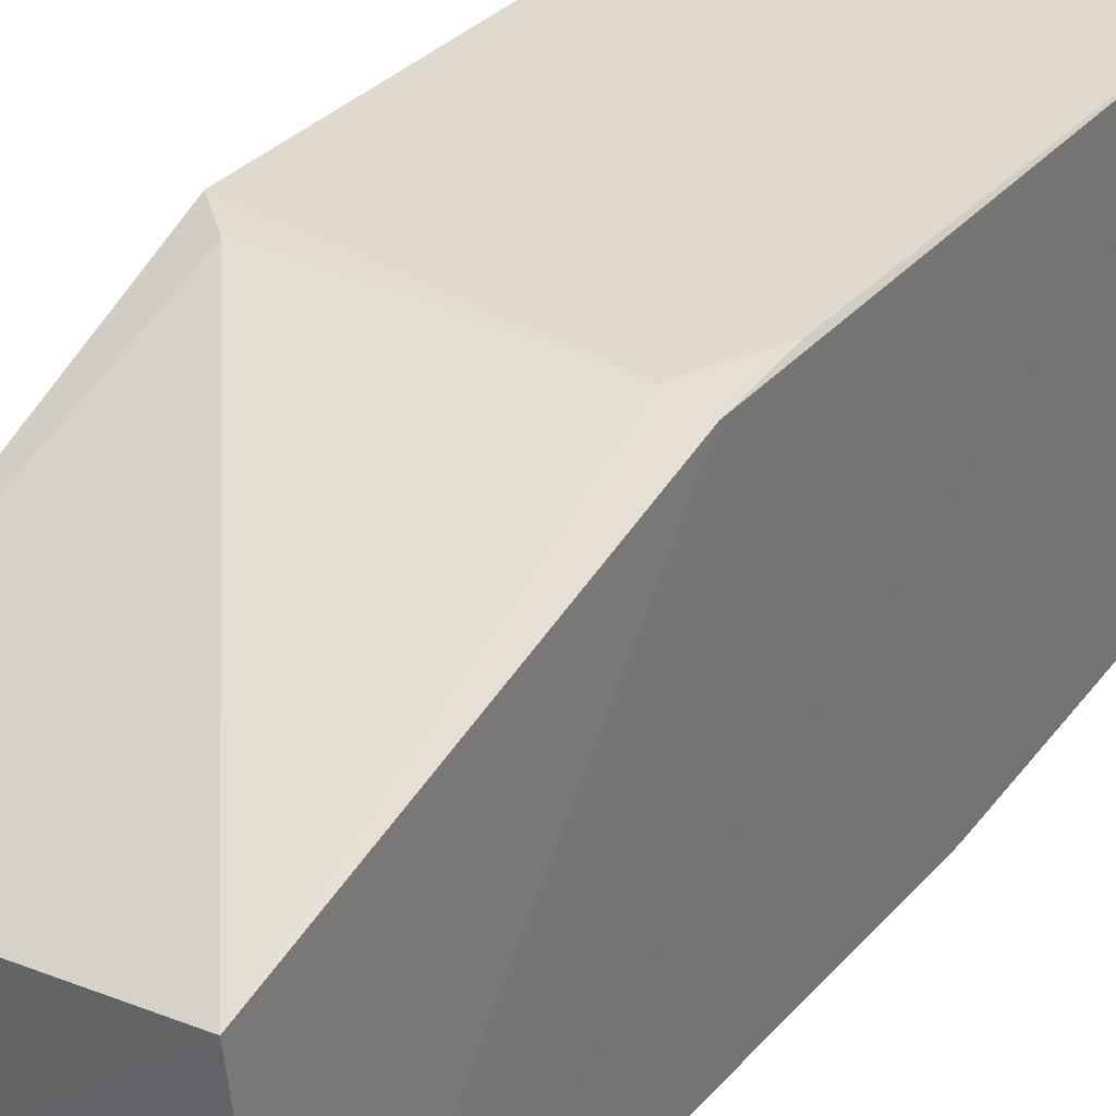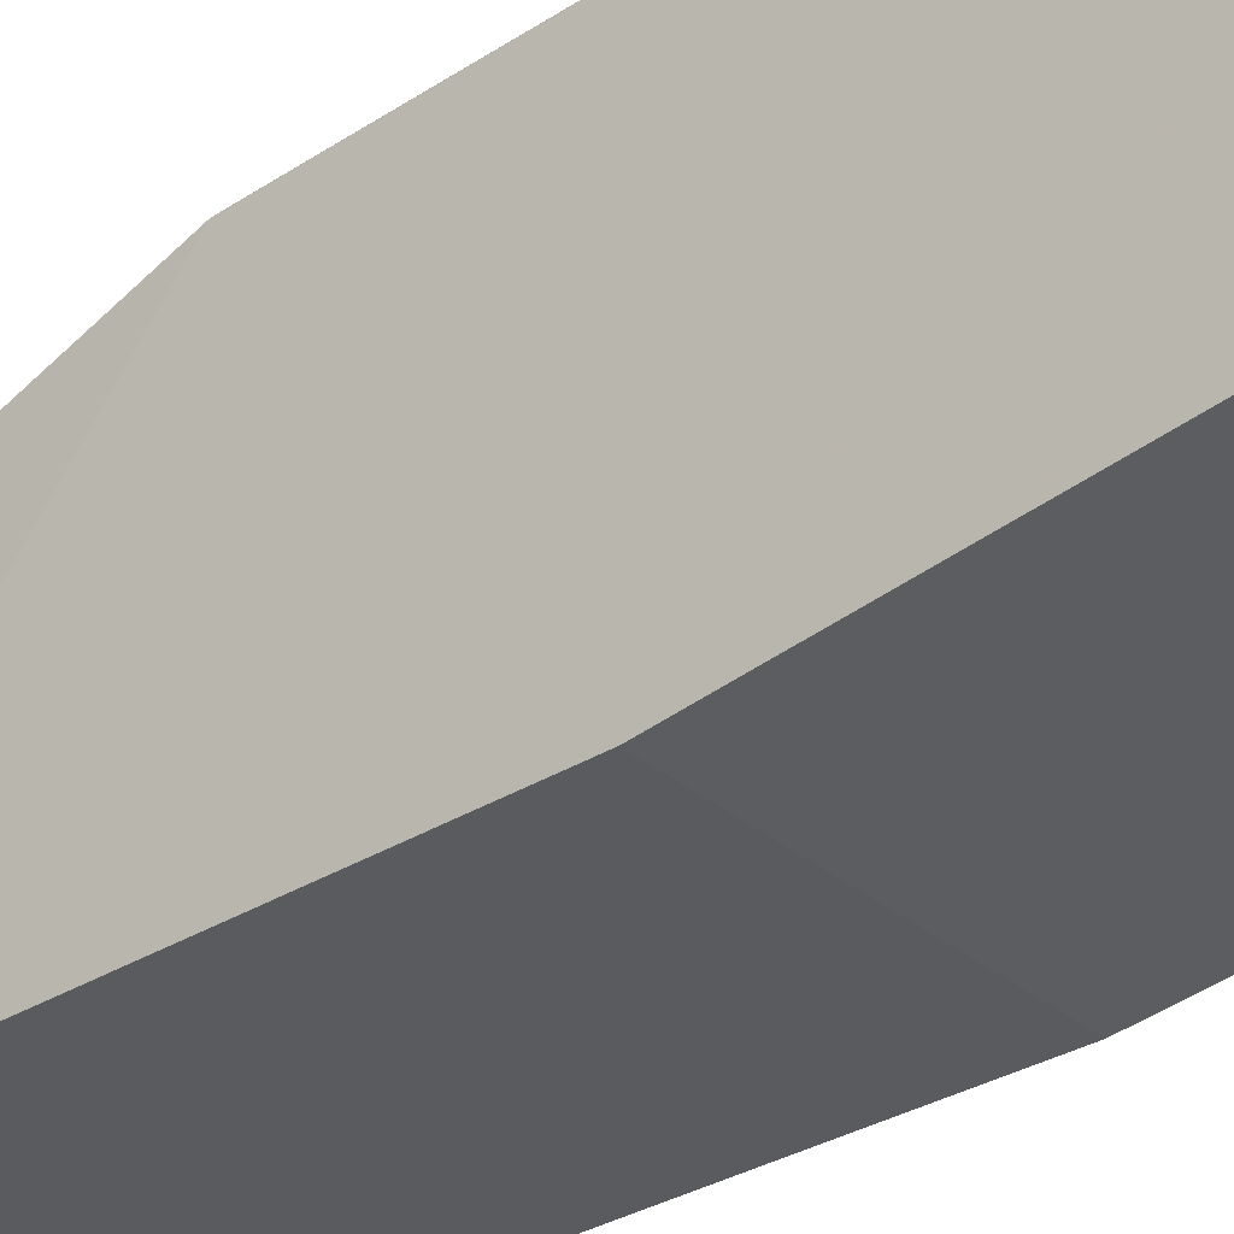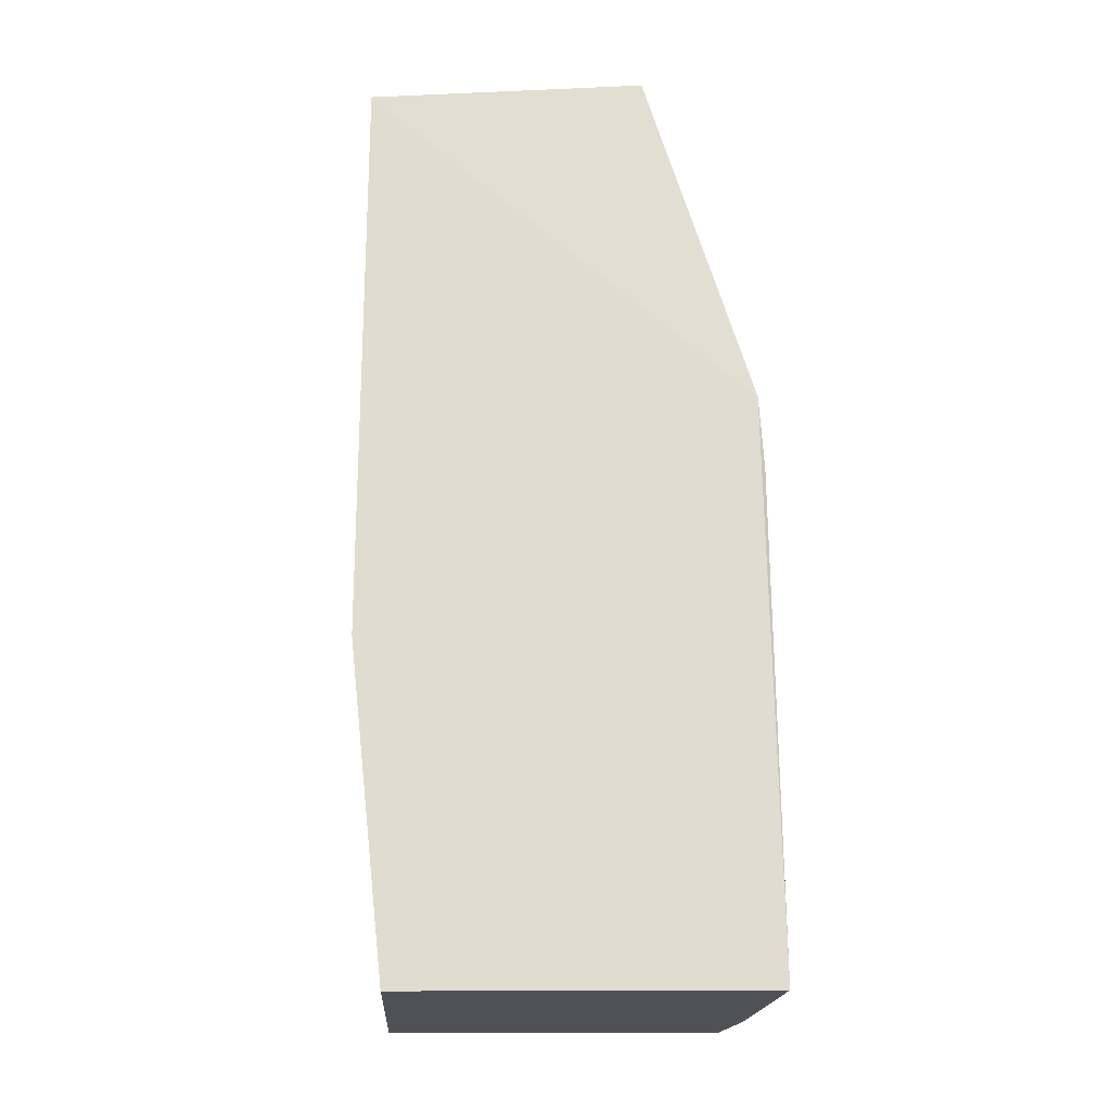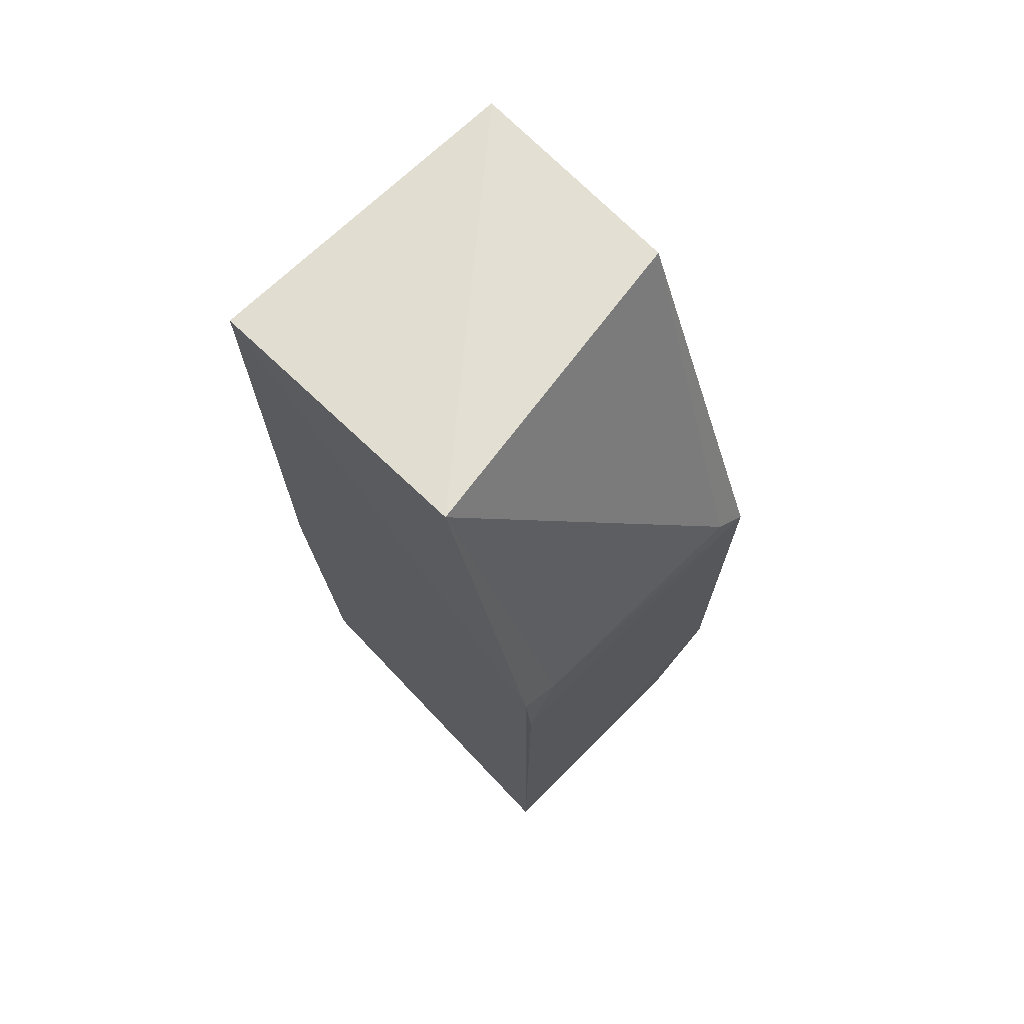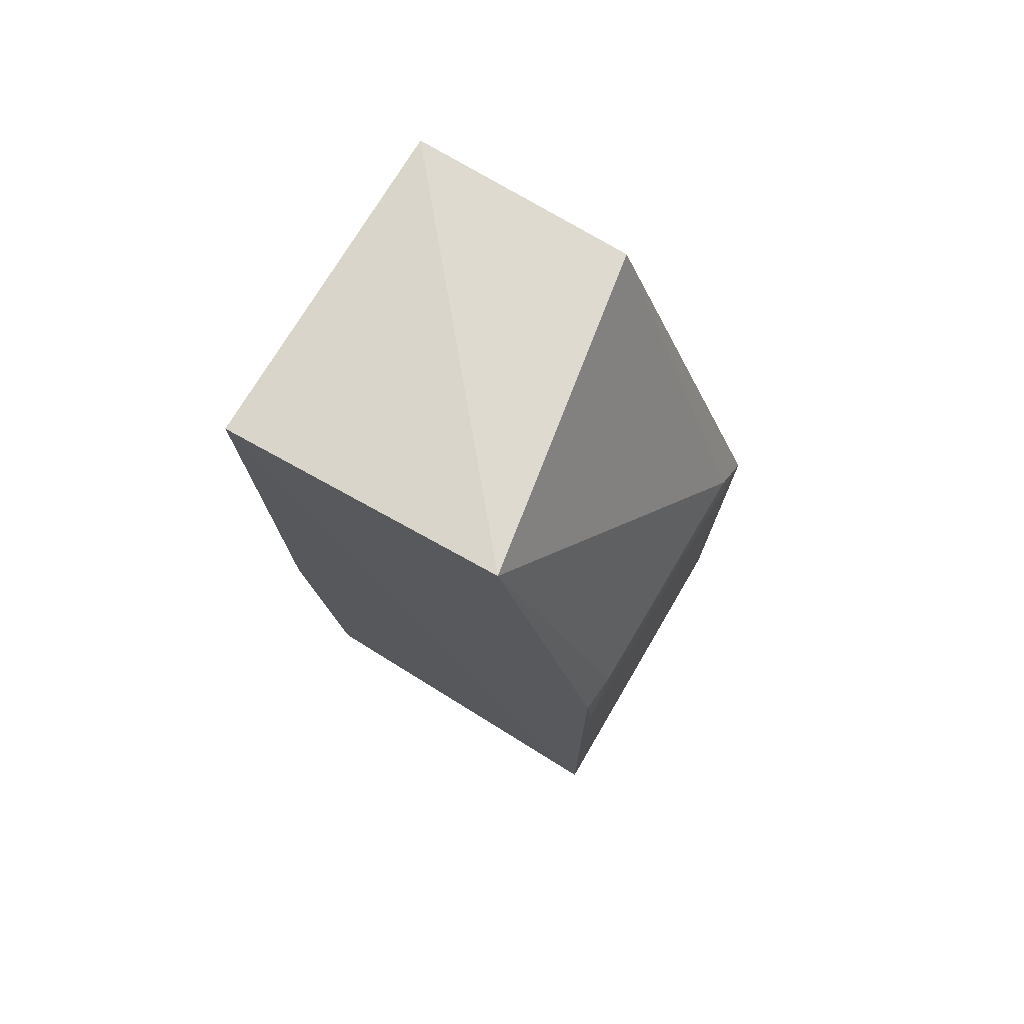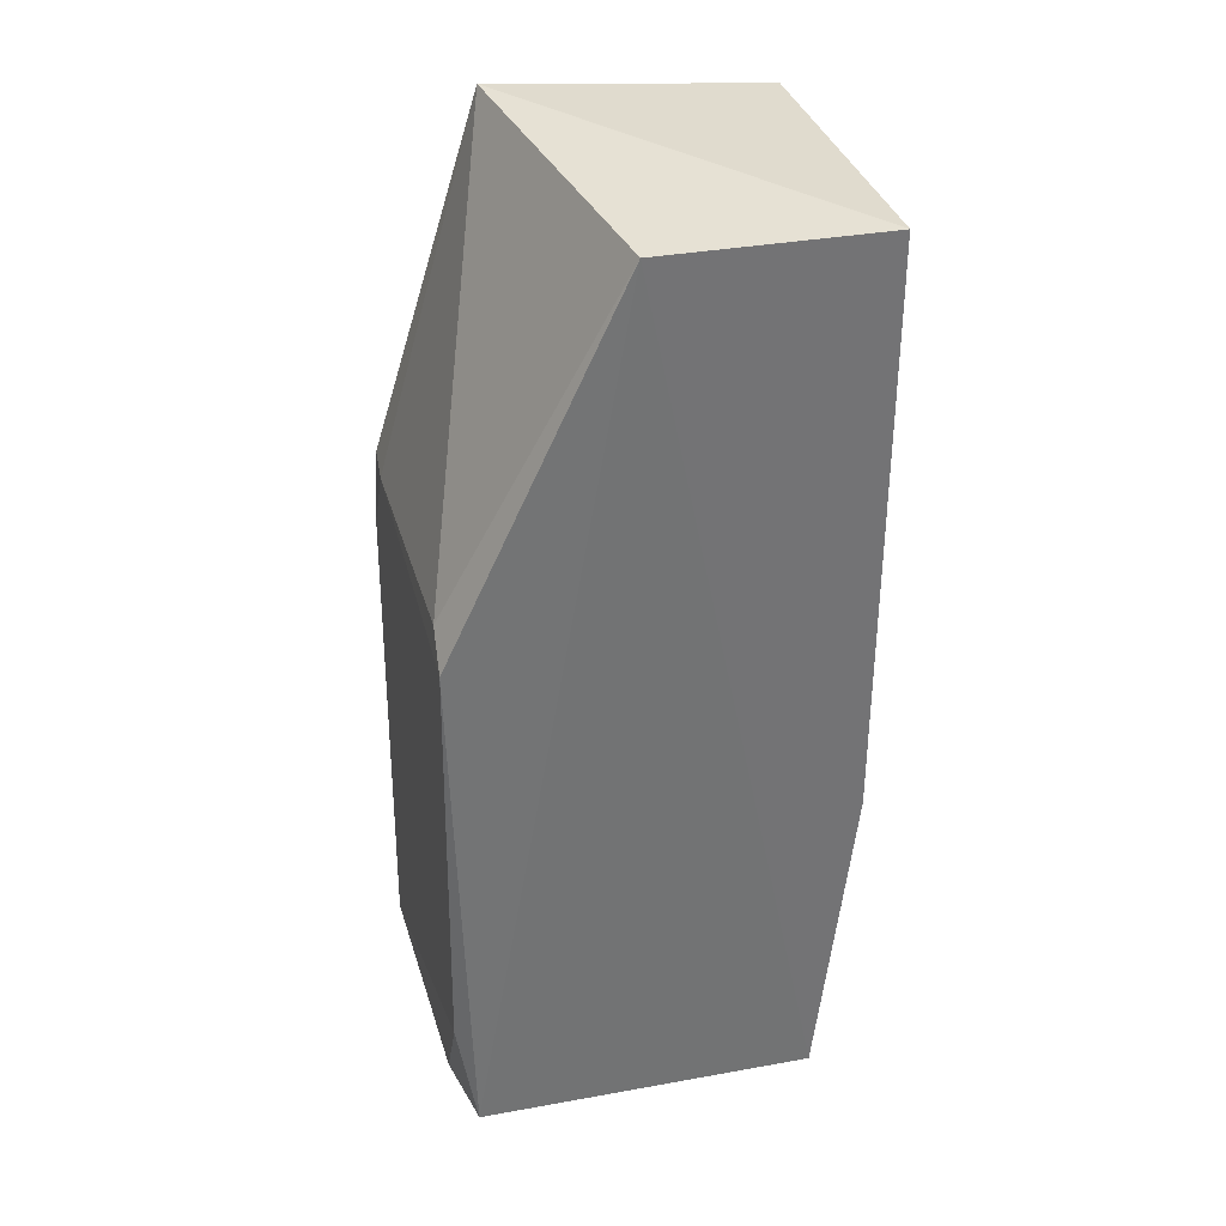
<metadata>
{"format":"obj","ext":"obj","renderer":"f3d","projection":"perspective","resolution":1024,"background":"white","views":[{"elev":32.8,"azim":-145.8,"up":"+Z"},{"elev":-32.8,"azim":-49.3,"up":"+Z"},{"elev":-19.8,"azim":-93.2,"up":"+Y"},{"elev":70.9,"azim":-43.7,"up":"+Y"},{"elev":75.7,"azim":-58.6,"up":"+Y"},{"elev":34.3,"azim":75.3,"up":"+Y"}]}
</metadata>
<code>
v 0.1595 -0.1583 0.3765
v 0.1616 -0.1591 0.2343
v 0.1622 0.2206 0.3113
v 0.02799 0.2317 0.3362
v 0.02519 -0.1591 0.2343
v 0.1593 0.06631 0.3829
v 0.02438 -0.1577 0.3854
v 0.1616 0.2197 0.2192
v 0.145 0.07892 0.3818
v 0.02519 0.2197 0.2192
v 0.1557 -0.1118 0.3843
v 0.1616 -0.02273 0.2192
v 0.02679 0.05167 0.384
v 0.02519 -0.02273 0.2192
v 0.1282 -0.1571 0.3831
v 0.04128 0.08005 0.383
v 0.02556 0.0831 0.3819
f 1 2 3
f 5 2 1
f 6 1 3
f 7 5 1
f 8 4 3
f 9 6 3
f 9 3 4
f 10 4 8
f 11 1 6
f 12 8 3
f 12 3 2
f 12 2 5
f 12 10 8
f 13 11 6
f 13 7 11
f 14 5 7
f 14 7 10
f 14 12 5
f 14 10 12
f 15 11 7
f 15 7 1
f 15 1 11
f 16 13 6
f 16 6 9
f 16 9 4
f 17 10 7
f 17 7 13
f 17 4 10
f 17 16 4
f 17 13 16

</code>
